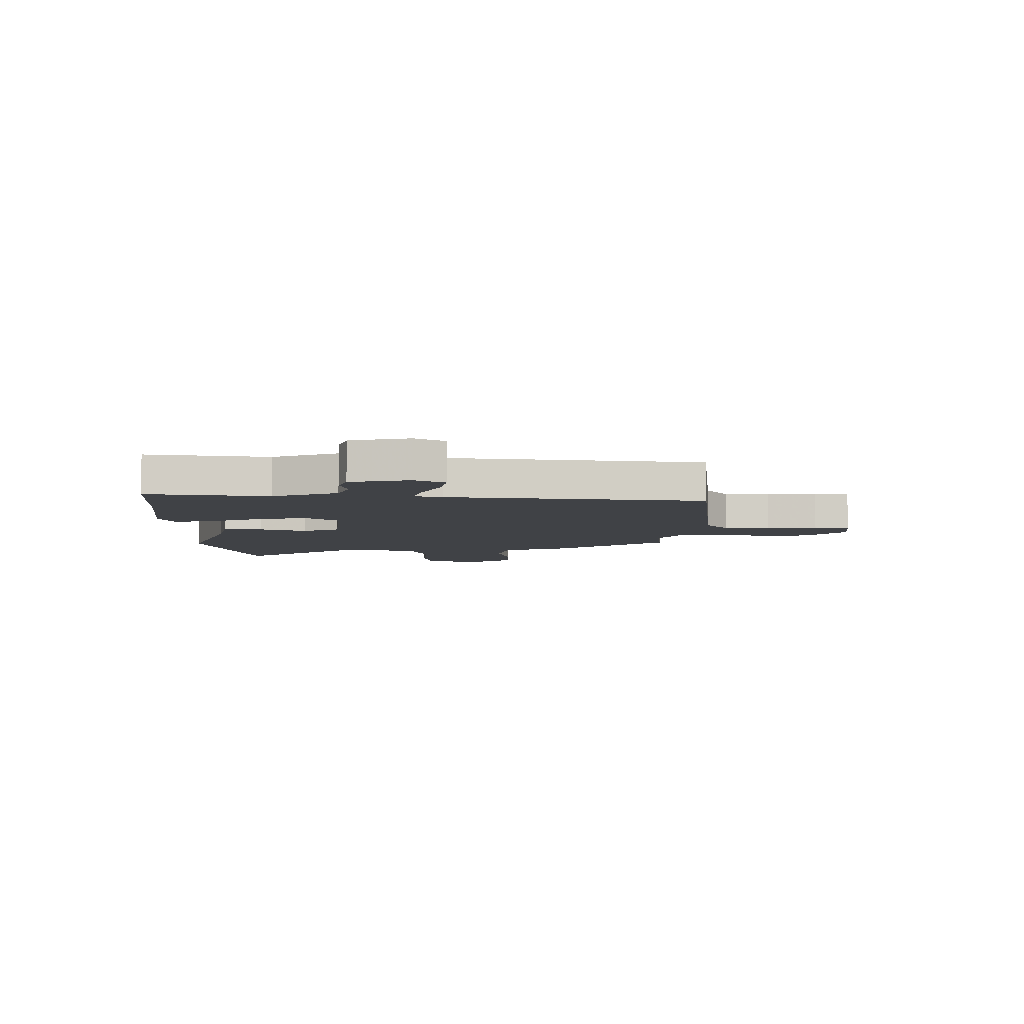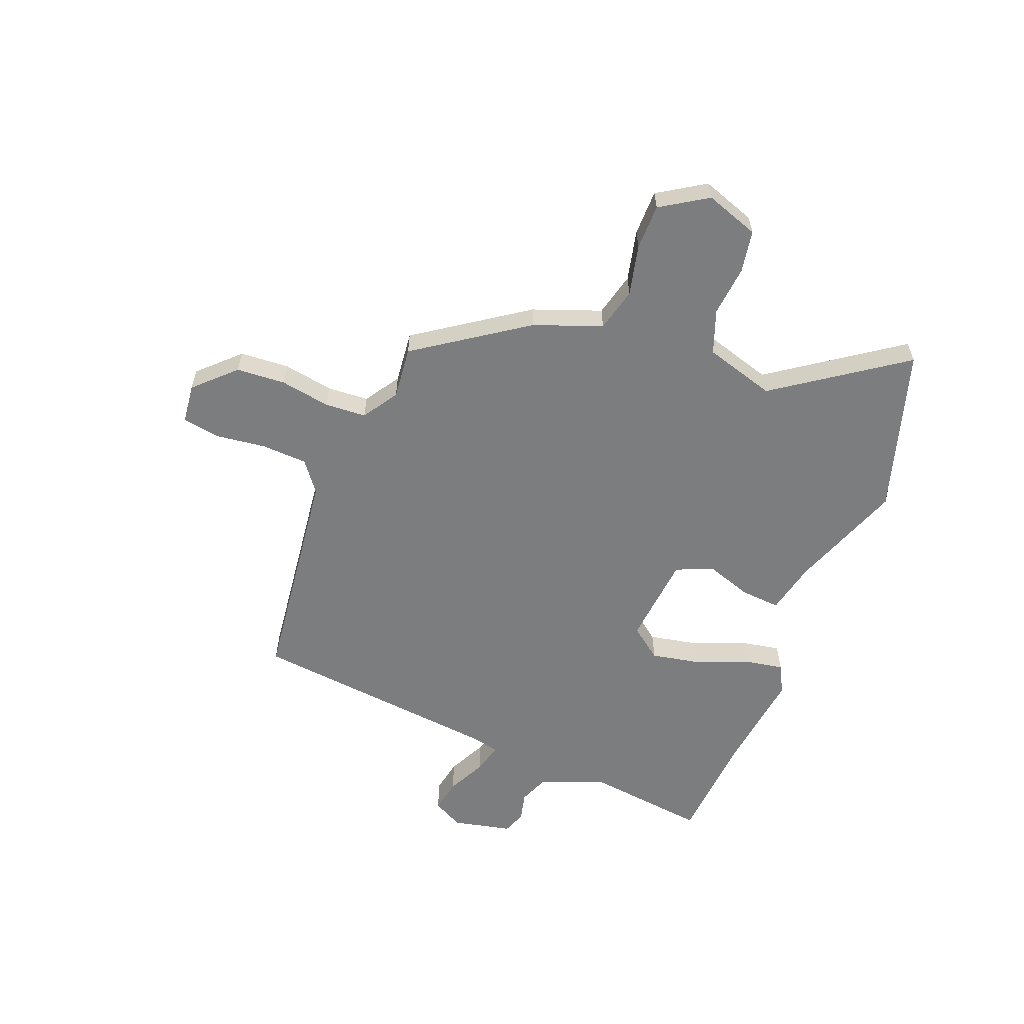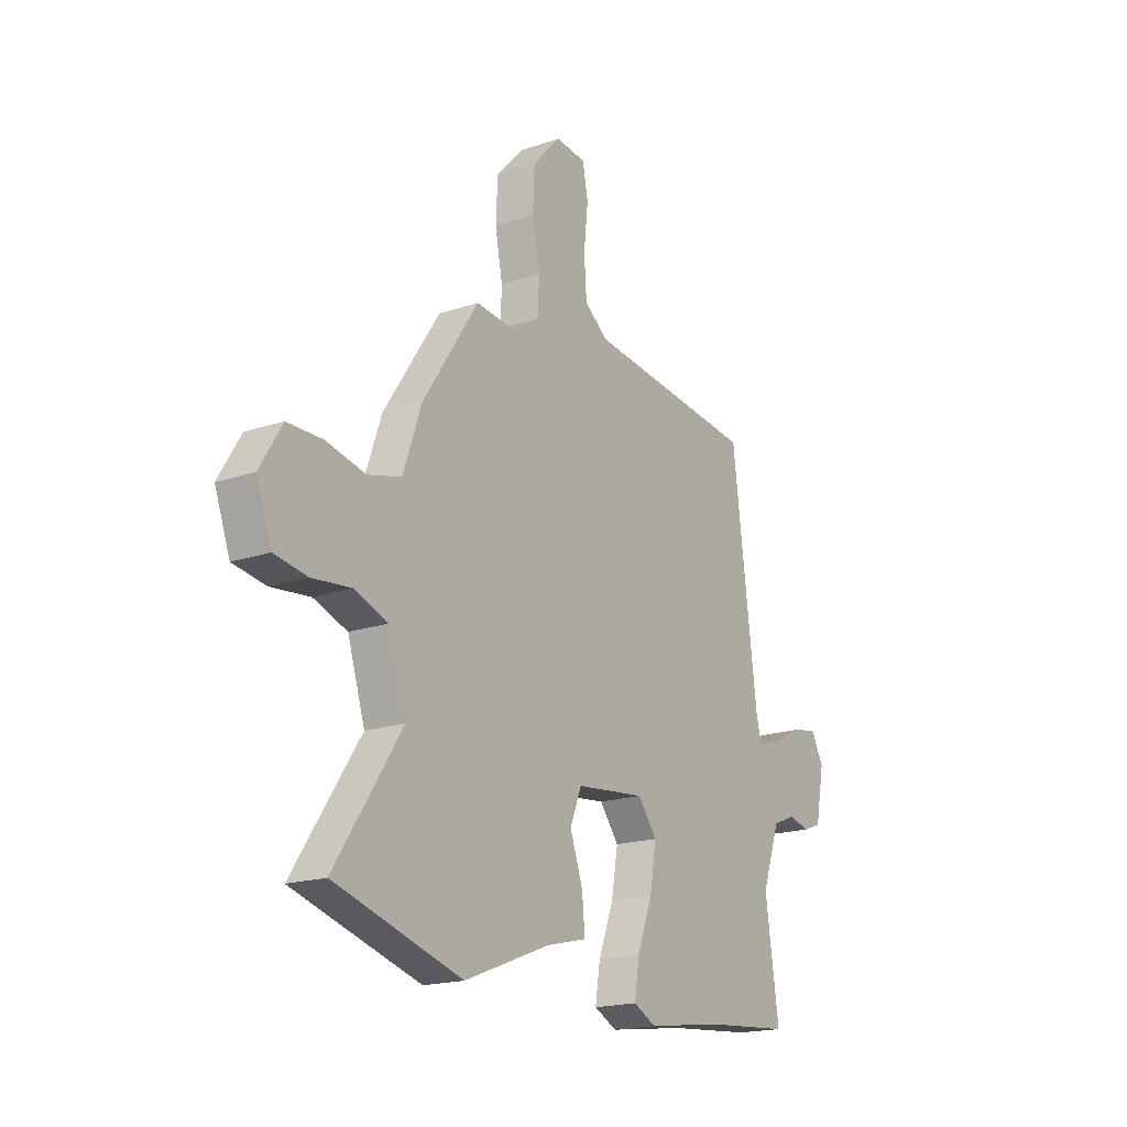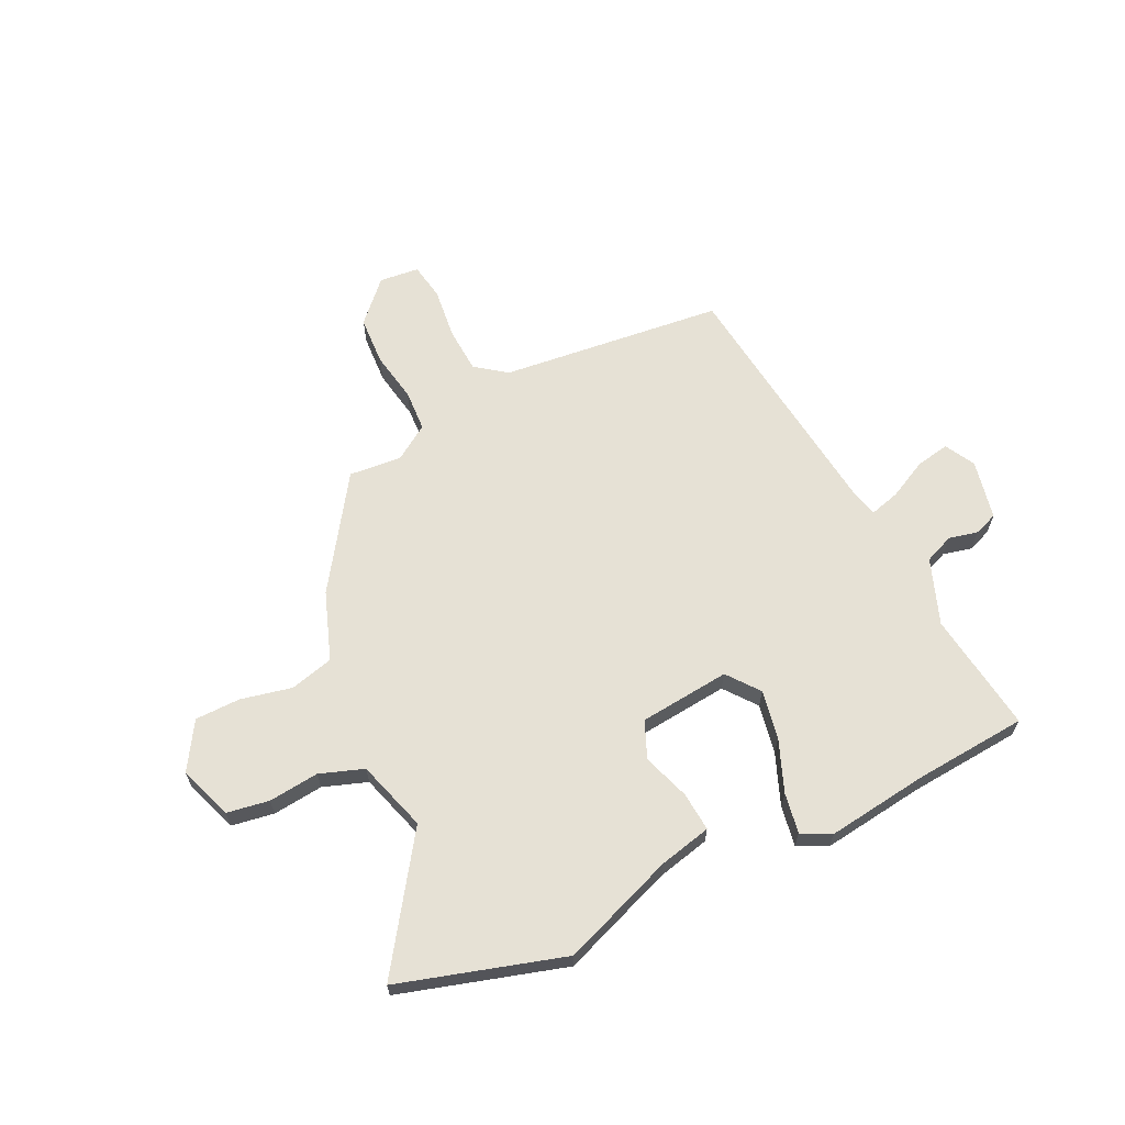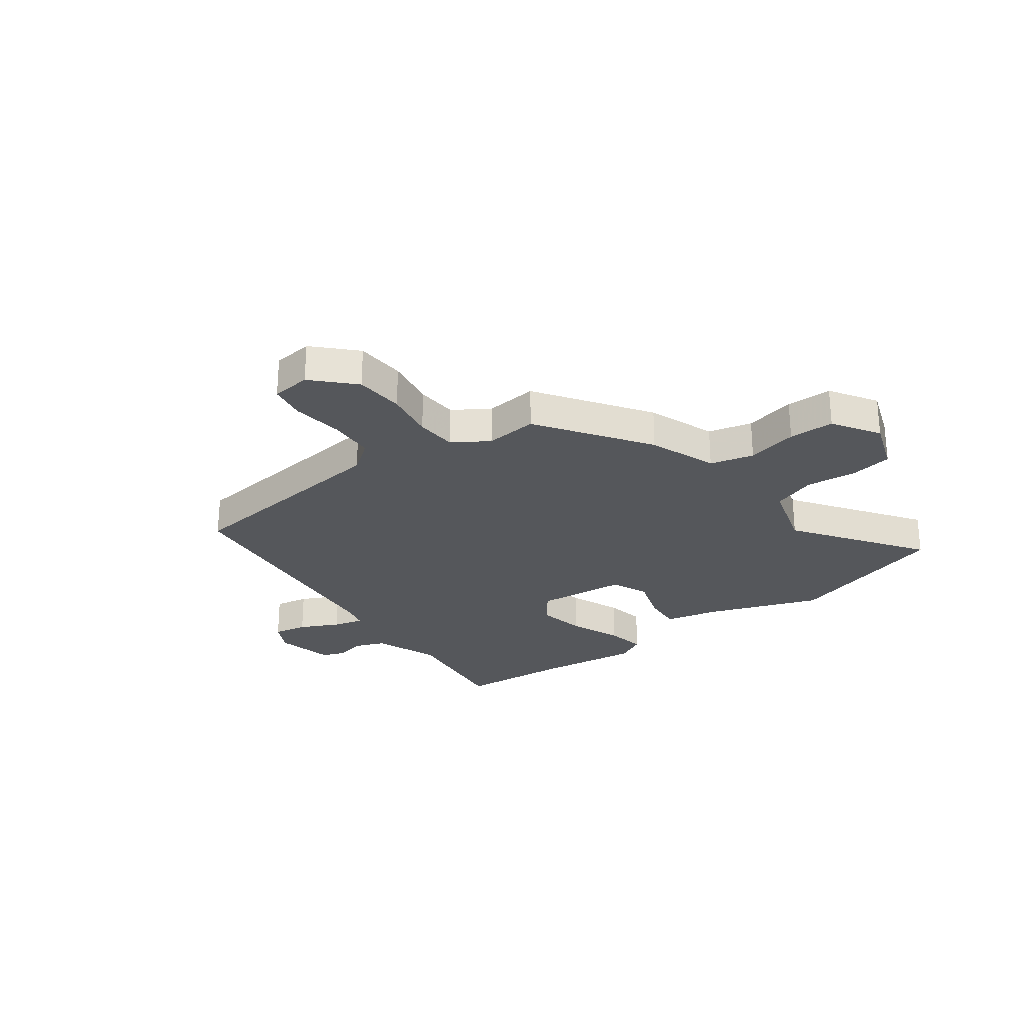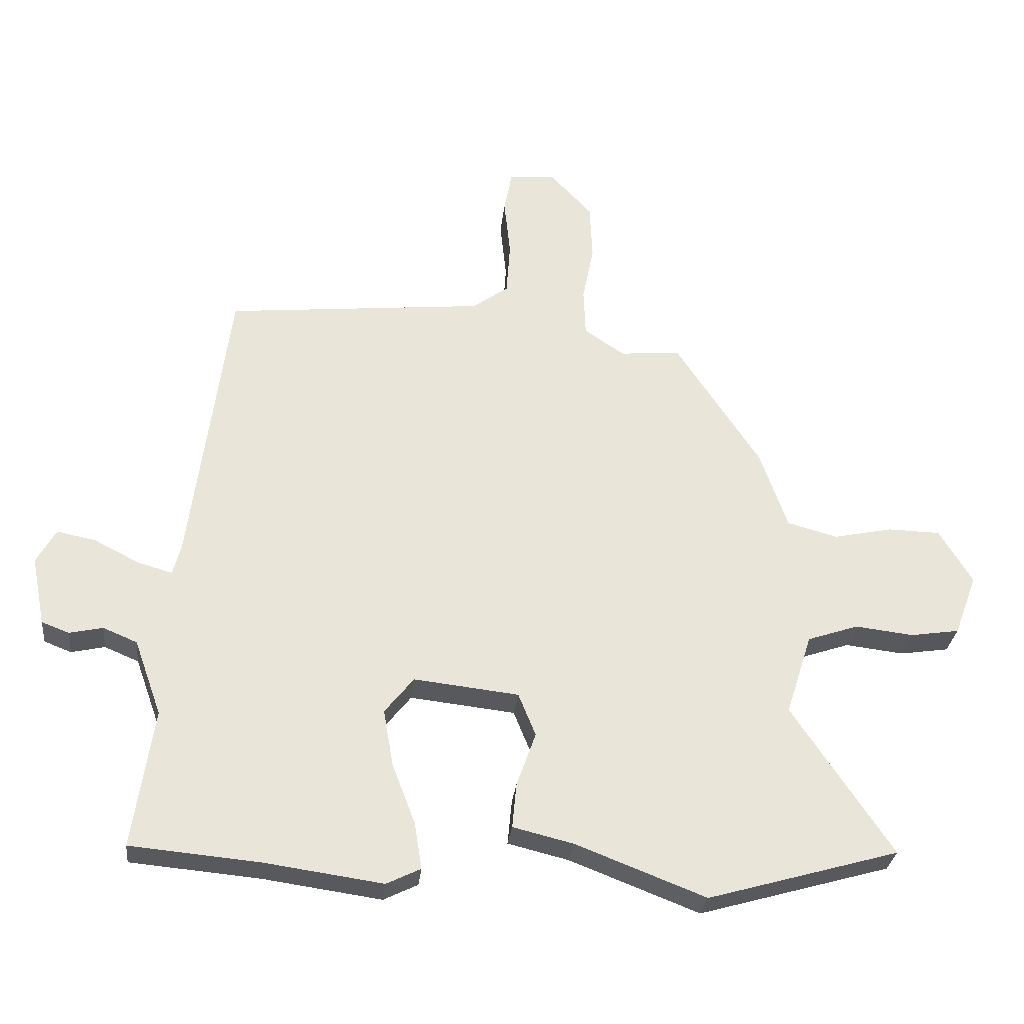
<metadata>
{"format":"obj","ext":"obj","renderer":"f3d","projection":"perspective","resolution":1024,"background":"white","views":[{"elev":-6.4,"azim":-89.5,"up":"+Y"},{"elev":-59.0,"azim":69.8,"up":"+Y"},{"elev":-18.7,"azim":122.8,"up":"+Z"},{"elev":64.7,"azim":154.9,"up":"+Y"},{"elev":-26.7,"azim":37.6,"up":"+Y"},{"elev":-29.6,"azim":-6.1,"up":"+Z"}]}
</metadata>
<code>
v 0.333 0.07 0.47
v 0.469 0.07 0.263
v 0.513 0.07 0.136
v 0.594 0.07 0.114
v 0.689 0.07 0.134
v 0.774 0.07 0.132
v 0.827 0.07 0.044
v 0.79 0.07 -0.055
v 0.711 0.07 -0.067
v 0.617 0.07 -0.056
v 0.535 0.07 -0.084
v 0.493 0.07 -0.215
v 0.654 0.07 -0.456
v 0.346 0.07 -0.544
v 0.137 0.07 -0.463
v 0.039 0.07 -0.439
v 0.046 0.07 -0.366
v 0.077 0.07 -0.279
v 0.049 0.07 -0.21
v -0.12 0.07 -0.191
v -0.167 0.07 -0.25
v -0.151 0.07 -0.342
v -0.114 0.07 -0.439
v -0.102 0.07 -0.514
v -0.157 0.07 -0.541
v -0.347 0.07 -0.514
v -0.556 0.07 -0.495
v -0.523 0.07 -0.27
v -0.567 0.07 -0.148
v -0.622 0.07 -0.125
v -0.676 0.07 -0.137
v -0.72 0.07 -0.12
v -0.742 0.07 -0.009
v -0.711 0.07 0.047
v -0.648 0.07 0.034
v -0.576 0.07 -0.003
v -0.52 0.07 -0.019
v -0.507 0.07 0.031
v -0.446 0.07 0.503
v -0.029 0.07 0.544
v 0.029 0.07 0.586
v 0.035 0.07 0.672
v 0.025 0.07 0.767
v 0.038 0.07 0.835
v 0.112 0.07 0.842
v 0.181 0.07 0.768
v 0.185 0.07 0.676
v 0.167 0.07 0.583
v 0.17 0.07 0.506
v 0.235 0.07 0.462
v 0.333 0 0.47
v 0.469 0 0.263
v 0.513 0 0.136
v 0.594 0 0.114
v 0.689 0 0.134
v 0.774 0 0.132
v 0.827 0 0.044
v 0.79 0 -0.055
v 0.711 0 -0.067
v 0.617 0 -0.056
v 0.535 0 -0.084
v 0.493 0 -0.215
v 0.654 0 -0.456
v 0.346 0 -0.544
v 0.137 0 -0.463
v 0.039 0 -0.439
v 0.046 0 -0.366
v 0.077 0 -0.279
v 0.049 0 -0.21
v -0.12 0 -0.191
v -0.167 0 -0.25
v -0.151 0 -0.342
v -0.114 0 -0.439
v -0.102 0 -0.514
v -0.157 0 -0.541
v -0.347 0 -0.514
v -0.556 0 -0.495
v -0.523 0 -0.27
v -0.567 0 -0.148
v -0.622 0 -0.125
v -0.676 0 -0.137
v -0.72 0 -0.12
v -0.742 0 -0.009
v -0.711 0 0.047
v -0.648 0 0.034
v -0.576 0 -0.003
v -0.52 0 -0.019
v -0.507 0 0.031
v -0.446 0 0.503
v -0.029 0 0.544
v 0.029 0 0.586
v 0.035 0 0.672
v 0.025 0 0.767
v 0.038 0 0.835
v 0.112 0 0.842
v 0.181 0 0.768
v 0.185 0 0.676
v 0.167 0 0.583
v 0.17 0 0.506
v 0.235 0 0.462
f 46 47 48
f 45 46 48
f 44 45 48
f 43 44 48
f 42 43 48
f 41 42 48 49
f 40 41 49 50
f 38 39 40 50
f 34 35 36
f 33 34 36
f 32 33 36
f 31 32 36
f 30 31 36
f 29 30 36 37
f 28 29 37
f 26 27 28
f 28 37 38
f 26 28 38
f 25 26 38
f 24 25 38
f 23 24 38
f 22 23 38
f 15 16 17 18
f 14 15 18
f 13 14 18
f 12 13 18
f 11 12 18 19
f 10 11 19 20
f 8 9 10
f 7 8 10
f 6 7 10
f 5 6 10
f 4 5 10
f 3 4 10 20
f 1 2 3 20
f 1 20 21
f 50 1 21
f 38 50 21
f 21 22 38
f 98 97 96
f 98 96 95
f 98 95 94
f 98 94 93
f 98 93 92
f 99 98 92 91
f 100 99 91 90
f 100 90 89 88
f 86 85 84
f 86 84 83
f 86 83 82
f 86 82 81
f 86 81 80
f 87 86 80 79
f 87 79 78
f 78 77 76
f 88 87 78
f 88 78 76
f 88 76 75
f 88 75 74
f 88 74 73
f 88 73 72
f 68 67 66 65
f 68 65 64
f 68 64 63
f 68 63 62
f 69 68 62 61
f 70 69 61 60
f 60 59 58
f 60 58 57
f 60 57 56
f 60 56 55
f 60 55 54
f 70 60 54 53
f 70 53 52 51
f 71 70 51
f 71 51 100
f 71 100 88
f 88 72 71
f 1 51 52 2
f 2 52 53 3
f 3 53 54 4
f 4 54 55 5
f 5 55 56 6
f 6 56 57 7
f 7 57 58 8
f 8 58 59 9
f 9 59 60 10
f 10 60 61 11
f 11 61 62 12
f 12 62 63 13
f 13 63 64 14
f 14 64 65 15
f 15 65 66 16
f 16 66 67 17
f 17 67 68 18
f 18 68 69 19
f 19 69 70 20
f 20 70 71 21
f 21 71 72 22
f 22 72 73 23
f 23 73 74 24
f 24 74 75 25
f 25 75 76 26
f 26 76 77 27
f 27 77 78 28
f 28 78 79 29
f 29 79 80 30
f 30 80 81 31
f 31 81 82 32
f 32 82 83 33
f 33 83 84 34
f 34 84 85 35
f 35 85 86 36
f 36 86 87 37
f 37 87 88 38
f 38 88 89 39
f 39 89 90 40
f 40 90 91 41
f 41 91 92 42
f 42 92 93 43
f 43 93 94 44
f 44 94 95 45
f 45 95 96 46
f 46 96 97 47
f 47 97 98 48
f 48 98 99 49
f 49 99 100 50
f 50 100 51 1

</code>
